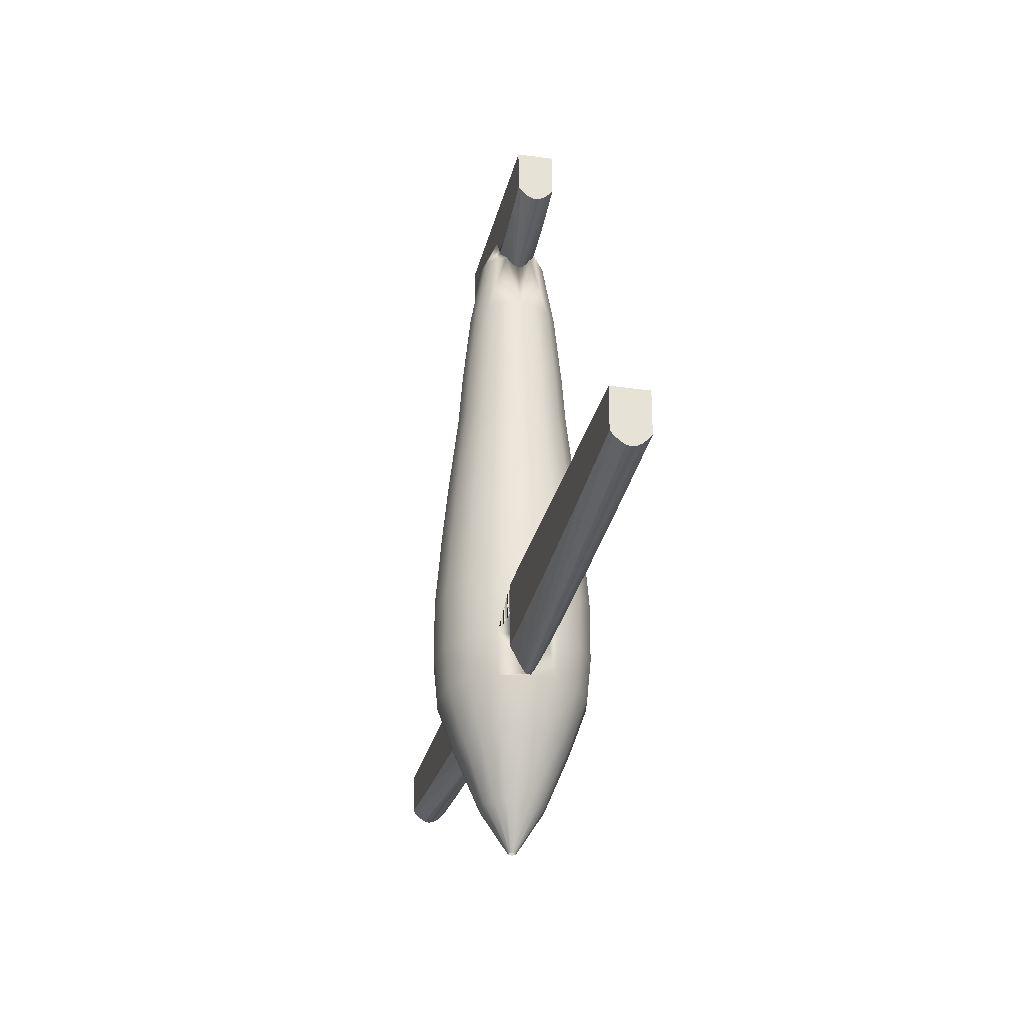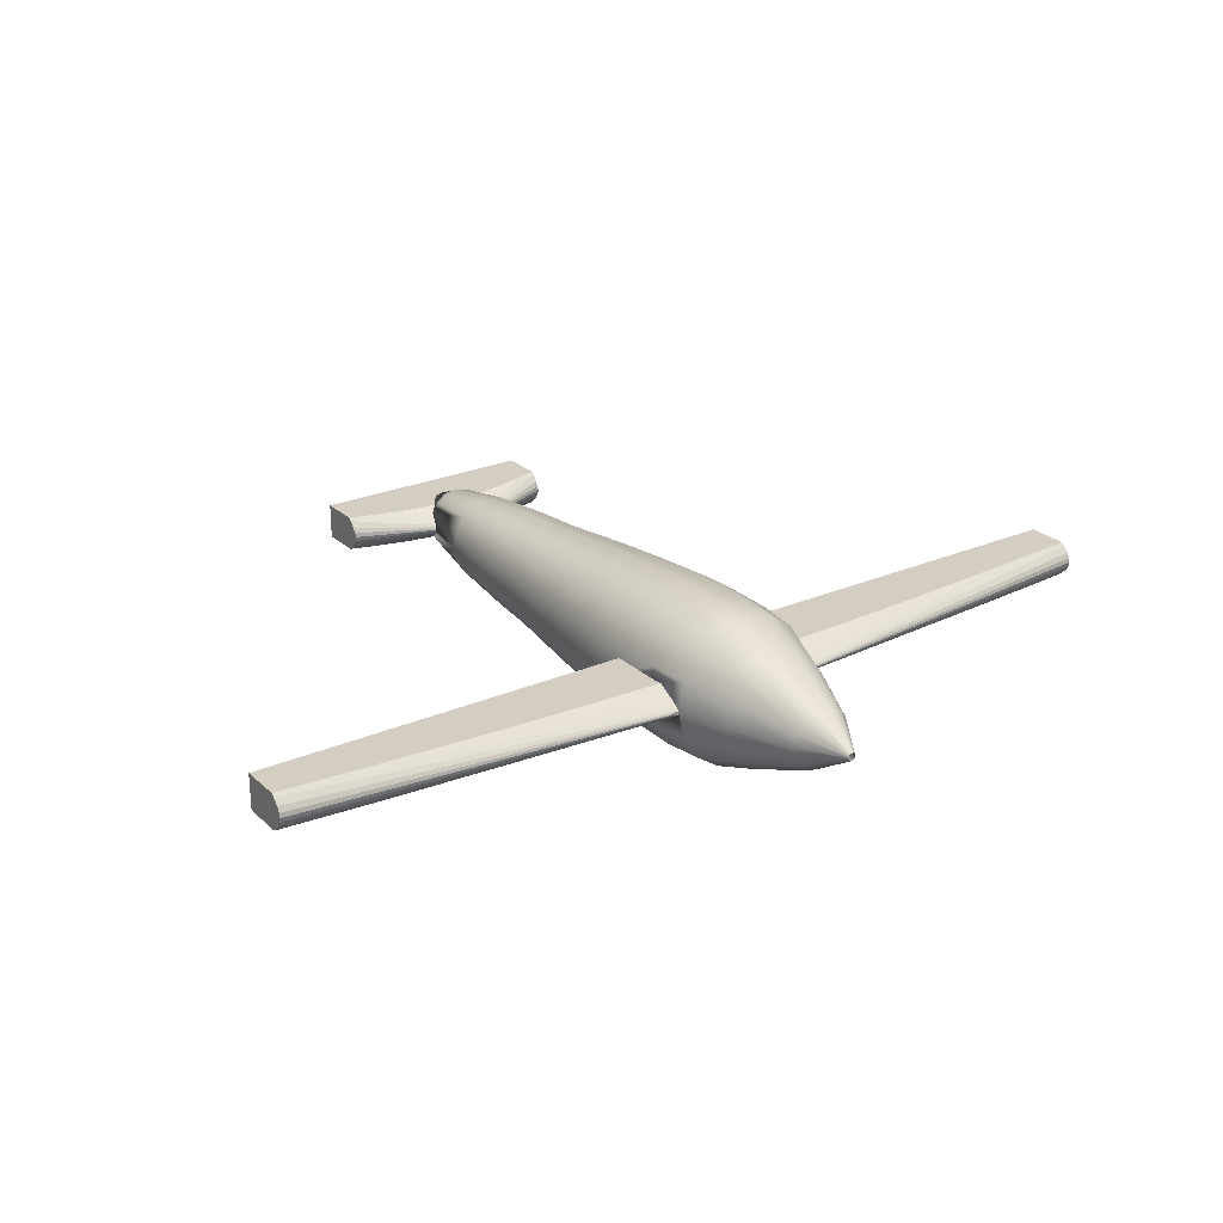
<metadata>
{"format":"obj","ext":"obj","renderer":"f3d","projection":"perspective","resolution":1024,"background":"white","views":[{"elev":-27.6,"azim":77.8,"up":"+Z"},{"elev":25.1,"azim":145.0,"up":"+Y"}]}
</metadata>
<code>
o Cube
v -1.447 -0.2258 5.098
v -5.71 -0.2258 -0.9141
v 0 0 5.133
v 0.9776 0 -0.831
v -1.447 0.2258 5.098
v -5.71 0.2258 -0.9141
v 1.447 -0.2258 5.098
v 5.71 -0.2258 -0.9141
v 0.9043 0 0.04888
v 5.71 0.2258 -0.9141
v 0.831 0 0.7821
v 1.447 0.2258 5.098
v 0.8875 -0.2258 -1.713
v 0.7088 0 1.809
v 0.2249 -0.2258 4.3
v 0 -0.2258 -1.721
v 0 -0.2258 4.291
v 0.6599 0 2.444
v 0.5621 0 3.373
v 0.05149 -0.0517 3.945
v 0.2032 -0.0517 -2.068
v 0 -0.05271 3.945
v 0 -0.05271 -2.068
v 0.101 -0.0487 3.945
v 0.3985 -0.0487 -2.068
v 0.9288 0 -2.077
v 1.848 -0.2258 -1.684
v 0.4683 -0.2258 4.328
v 0.5786 -0.04383 -2.068
v 0.1466 -0.04383 3.945
v 0.7088 0 -2.689
v 2.981 -0.2258 -1.63
v 0.7555 -0.2258 4.383
v 0.3911 0 -3.446
v 0.7364 -0.03727 -2.068
v 0.1866 -0.03727 3.945
v 0.04888 0 -3.984
v 4.462 -0.2258 -1.534
v 1.131 -0.2258 4.478
v 0.9032 -0.3741 -0.831
v 0.8659 -0.02929 -2.068
v 0.2194 -0.02929 3.945
v 5.71 -0.2258 -1.436
v 1.447 -0.2258 4.576
v 0.8355 -0.3461 0.04888
v 5.71 -0.1931 -1.478
v 1.447 -0.1931 4.535
v 0.7677 -0.318 0.7821
v 0.2438 -0.02017 3.945
v 0.9621 -0.02017 -2.068
v 0.6548 -0.2712 1.809
v 0.6097 -0.2525 2.444
v 1.447 -0.1197 4.465
v 5.71 -0.1197 -1.547
v 1.021 -0.01028 -2.068
v 0.5194 -0.2151 3.373
v 0.2588 -0.01028 3.945
v 5.71 -0.0575 -1.584
v 1.447 -0.0575 4.429
v 5.71 0 -1.595
v 0.9032 -0.3741 -1.564
v 1.447 0 4.417
v 0.2639 0 3.945
v 0.8581 -0.3554 -2.077
v 1.041 0 -2.068
v 1.447 0.0575 4.429
v 5.71 0.0575 -1.584
v 0.6548 -0.2712 -2.689
v 0.3613 -0.1497 -3.446
v 1.021 0.01028 -2.068
v 0.2588 0.01028 3.945
v 5.71 0.1197 -1.547
v 1.447 0.1197 4.465
v 0.04516 -0.01871 -3.984
v 0.9621 0.02017 -2.068
v 0.2438 0.02017 3.945
v 1.447 0.1931 4.535
v 5.71 0.1931 -1.478
v 0.6913 -0.6913 -0.831
v 0.6394 -0.6394 0.04888
v 0.2194 0.02929 3.945
v 0.8659 0.02929 -2.068
v 1.447 0.2258 4.576
v 5.71 0.2258 -1.436
v 0.5876 -0.5876 0.7821
v 0.5012 -0.5012 1.809
v 1.131 0.2258 4.478
v 4.462 0.2258 -1.534
v 0.7364 0.03727 -2.068
v 0.4666 -0.4666 2.444
v 0.1866 0.03727 3.945
v 0.3975 -0.3975 3.373
v 0.5786 0.04383 -2.068
v 0.1466 0.04383 3.945
v 0.2938 -0.2938 4.204
v 2.981 0.2258 -1.63
v 0.7555 0.2258 4.383
v 0.6913 -0.6913 -1.564
v 1.848 0.2258 -1.684
v 0.4683 0.2258 4.328
v 0.101 0.0487 3.945
v 0.3985 0.0487 -2.068
v 0.6567 -0.6567 -2.077
v 0.2032 0.0517 -2.068
v 0.5012 -0.5012 -2.689
v 0.05149 0.0517 3.945
v 0.2249 0.2258 4.3
v 0.8875 0.2258 -1.713
v 0.2765 -0.2765 -3.446
v 0.03456 -0.03456 -3.984
v -0 0.2258 4.291
v -0 0.2258 -1.721
v -0 0.05271 -2.068
v -0 0.05271 3.945
v -0.2249 0.2258 4.3
v -0.8875 0.2258 -1.713
v 0.3741 -0.9032 -0.831
v -0.05149 0.0517 3.945
v 0.3461 -0.8355 0.04888
v -0.2032 0.0517 -2.068
v -1.848 0.2258 -1.684
v 0.318 -0.7677 0.7821
v -0.4683 0.2258 4.328
v 0.2712 -0.6548 1.809
v -0.101 0.0487 3.945
v -0.3985 0.0487 -2.068
v -0.7555 0.2258 4.383
v -2.981 0.2258 -1.63
v 0.2525 -0.6097 2.444
v -0.1466 0.04383 3.945
v -0.5786 0.04383 -2.068
v 0.2151 -0.5194 3.373
v 0.159 -0.3839 4.204
v -4.462 0.2258 -1.534
v -1.131 0.2258 4.478
v -0.1866 0.03727 3.945
v -0.7364 0.03727 -2.068
v 0.3741 -0.9032 -1.564
v 0.3554 -0.8581 -2.077
v -5.71 0.2258 -1.436
v -1.447 0.2258 4.576
v -0.2194 0.02929 3.945
v 0.2712 -0.6548 -2.689
v -0.8659 0.02929 -2.068
v 0.1497 -0.3613 -3.446
v -1.447 0.1931 4.535
v -5.71 0.1931 -1.478
v -1.447 0.1197 4.465
v -5.71 0.1197 -1.547
v 0.01871 -0.04516 -3.984
v -0.2438 0.02017 3.945
v -0.9621 0.02017 -2.068
v -0 -0.9776 -0.831
v -5.71 0.0575 -1.584
v -1.447 0.0575 4.429
v -0.2588 0.01028 3.945
v -0 -0.9043 0.04888
v -1.021 0.01028 -2.068
v -5.71 -0 -1.595
v -1.447 -0 4.417
v -0 -0.831 0.7821
v -1.041 -0 -2.068
v -0.2639 -0 3.945
v -0 -0.7088 1.809
v -5.71 -0.0575 -1.584
v -0 -0.6599 2.444
v -1.447 -0.0575 4.429
v -0 -0.5621 3.373
v -0.2588 -0.01028 3.945
v -1.021 -0.01028 -2.068
v -0.9621 -0.02017 -2.068
v -0 -0.4155 4.204
v -0.2438 -0.02017 3.945
v -5.71 -0.1197 -1.547
v -0 -0.9776 -1.564
v -1.447 -0.1197 4.465
v -0.8659 -0.02929 -2.068
v -0 -0.9288 -2.077
v -0.2194 -0.02929 3.945
v -1.447 -0.1931 4.535
v -0 -0.7088 -2.689
v -5.71 -0.1931 -1.478
v -0.1866 -0.03727 3.945
v -0 -0.3911 -3.446
v -0.7364 -0.03727 -2.068
v -1.447 -0.2258 4.576
v -0 -0.04888 -3.984
v -5.71 -0.2258 -1.436
v -4.462 -0.2258 -1.534
v -1.131 -0.2258 4.478
v -0.3741 -0.9032 -0.831
v -0.7555 -0.2258 4.383
v -2.981 -0.2258 -1.63
v -0.5786 -0.04383 -2.068
v -0.3461 -0.8355 0.04888
v -0.1466 -0.04383 3.945
v -0.4683 -0.2258 4.328
v -0.318 -0.7677 0.7821
v -1.848 -0.2258 -1.684
v -0.3985 -0.0487 -2.068
v -0.101 -0.0487 3.945
v -0.2712 -0.6548 1.809
v -0.2525 -0.6097 2.444
v -0.2249 -0.2258 4.3
v -0.8875 -0.2258 -1.713
v -0.2151 -0.5194 3.373
v -0.05149 -0.0517 3.945
v -0.2032 -0.0517 -2.068
v -0.159 -0.3839 4.204
v -0.3741 -0.9032 -1.564
v -0.3554 -0.8581 -2.077
v -0.2712 -0.6548 -2.689
v -0.1497 -0.3613 -3.446
v -0.01871 -0.04516 -3.984
v -0.6913 -0.6913 -0.831
v -0.6394 -0.6394 0.04888
v -0.5876 -0.5876 0.7821
v -0.5012 -0.5012 1.809
v -0.4666 -0.4666 2.444
v -0.3975 -0.3975 3.373
v -0.2938 -0.2938 4.204
v -0.6913 -0.6913 -1.564
v -0.6567 -0.6567 -2.077
v -0.5012 -0.5012 -2.689
v -0.2765 -0.2765 -3.446
v -0.03456 -0.03456 -3.984
v -0.9032 -0.3741 -0.831
v -0.8355 -0.3461 0.04888
v -0.7677 -0.318 0.7821
v -0.6548 -0.2712 1.809
v -0.6097 -0.2525 2.444
v -0.5194 -0.2151 3.373
v -0.9032 -0.3741 -1.564
v -0.8581 -0.3554 -2.077
v -0.6548 -0.2712 -2.689
v -0.3613 -0.1497 -3.446
v -0.04516 -0.01871 -3.984
v -0.9776 0 -0.831
v -0.9043 0 0.04888
v -0.831 0 0.7821
v -0.7088 0 1.809
v -0.6599 0 2.444
v -0.5621 0 3.373
v -0.9288 0 -2.077
v -0.7088 0 -2.689
v -0.3911 0 -3.446
v -0.04888 0 -3.984
v -0.9032 0.3741 -0.831
v -0.8355 0.3461 0.04888
v -0.7677 0.318 0.7821
v -0.6548 0.2712 1.809
v -0.6097 0.2525 2.444
v -0.5194 0.2151 3.373
v -0.9032 0.3741 -1.564
v -0.8581 0.3554 -2.077
v -0.6548 0.2712 -2.689
v -0.3613 0.1497 -3.446
v -0.04516 0.01871 -3.984
v -0.6913 0.6913 -0.831
v -0.6394 0.6394 0.04888
v -0.5876 0.5876 0.7821
v -0.5012 0.5012 1.809
v -0.4666 0.4666 2.444
v -0.3975 0.3975 3.373
v -0.2938 0.2938 4.204
v -0.6913 0.6913 -1.564
v -0.6567 0.6567 -2.077
v -0.5012 0.5012 -2.689
v -0.2765 0.2765 -3.446
v -0.03456 0.03456 -3.984
v -0.3741 0.9032 -0.831
v -0.3461 0.8355 0.04888
v -0.318 0.7677 0.7821
v -0.2712 0.6548 1.809
v -0.2525 0.6097 2.444
v -0.2151 0.5194 3.373
v -0.159 0.3839 4.204
v -0.3741 0.9032 -1.564
v -0.3554 0.8581 -2.077
v -0.2712 0.6548 -2.689
v -0.1497 0.3613 -3.446
v -0.01871 0.04516 -3.984
v 0 0.9776 -0.831
v 0 0.9043 0.04888
v 0 0.831 0.7821
v 0 0.7088 1.809
v 0 0.6599 2.444
v 0 0.5621 3.373
v 0 0.4155 4.204
v 0 0.9776 -1.564
v 0 0.9288 -2.077
v 0 0.7088 -2.689
v 0 0.3911 -3.446
v 0 0.04888 -3.984
v 0.3741 0.9032 -0.831
v 0.3461 0.8355 0.04888
v 0.318 0.7677 0.7821
v 0.2712 0.6548 1.809
v 0.2525 0.6097 2.444
v 0.2151 0.5194 3.373
v 0.159 0.3839 4.204
v 0.3741 0.9032 -1.564
v 0.3554 0.8581 -2.077
v 0.2712 0.6548 -2.689
v 0.1497 0.3613 -3.446
v 0.01871 0.04516 -3.984
v 0.6913 0.6913 -0.831
v 0.6394 0.6394 0.04888
v 0.5876 0.5876 0.7821
v 0.5012 0.5012 1.809
v 0.4666 0.4666 2.444
v 0.3975 0.3975 3.373
v 0.2938 0.2938 4.204
v 0.6913 0.6913 -1.564
v 0.6567 0.6567 -2.077
v 0.5012 0.5012 -2.689
v 0.2765 0.2765 -3.446
v 0.03456 0.03456 -3.984
v 0.9032 0.3741 -0.831
v 0.8355 0.3461 0.04888
v 0.7677 0.318 0.7821
v 0.6548 0.2712 1.809
v 0.6097 0.2525 2.444
v 0.5194 0.2151 3.373
v 0.9032 0.3741 -1.564
v 0.8581 0.3554 -2.077
v 0.6548 0.2712 -2.689
v 0.3613 0.1497 -3.446
v 0.04516 0.01871 -3.984
v 0.9205 -0.1125 -1.93
v 0.925 -0.02369 -2.068
v 0.9297 0 -2.068
v 0.9241 -0.03126 -2.061
v 0.9218 -0.06983 -2.005
v 0.9229 -0.04672 -2.041
v 0.9327 -0.2258 -1.564
v 0.9187 -0.2258 -1.712
v -0.9241 -0.03126 -2.061
v -0.925 -0.02369 -2.068
v -0.9205 -0.1125 -1.93
v -0.9218 -0.06983 -2.005
v -0.9229 -0.04672 -2.041
v -0.9327 -0.2258 -1.564
v -0.9297 0 -2.068
v -0.9187 -0.2258 -1.712
v -0.9205 0.1125 -1.93
v -0.925 0.02369 -2.068
v -0.9241 0.03126 -2.061
v -0.9218 0.06983 -2.005
v -0.9229 0.04672 -2.041
v -0.9327 0.2258 -1.564
v -0.9187 0.2258 -1.712
v 0.9241 0.03126 -2.061
v 0.925 0.02369 -2.068
v 0.9205 0.1125 -1.93
v 0.9218 0.06983 -2.005
v 0.9229 0.04672 -2.041
v 0.9327 0.2258 -1.564
v 0.9187 0.2258 -1.712
v 0.9776 0 -0.9141
v 0.9327 -0.2258 -0.9141
v -0.9327 -0.2258 -0.9141
v -0.9776 0 -0.9141
v -0.9327 0.2258 -0.9141
v 0.9327 0.2258 -0.9141
v 0.4391 -0.03633 4.029
v 0.4444 -0.01766 4.02
v 0.4482 0 4.018
v 0.3853 -0.1596 4.195
v 0.4045 -0.1209 4.13
v 0.4211 -0.08411 4.077
v 0.4318 -0.05762 4.047
v 0.3798 -0.1651 4.204
v -0.3853 -0.1596 4.195
v -0.3798 -0.1651 4.204
v -0.4045 -0.1209 4.13
v -0.4211 -0.08411 4.077
v -0.4391 -0.03633 4.029
v -0.4482 0 4.018
v -0.4482 -0 4.018
v -0.4444 -0.01766 4.02
v -0.4318 -0.05762 4.047
v -0.4391 0.03633 4.029
v -0.4444 0.01766 4.02
v -0.4211 0.08411 4.077
v -0.4045 0.1209 4.13
v -0.3853 0.1596 4.195
v -0.4318 0.05762 4.047
v -0.3798 0.1651 4.204
v 0.3853 0.1596 4.195
v 0.3798 0.1651 4.204
v 0.4211 0.08411 4.077
v 0.4045 0.1209 4.13
v 0.4391 0.03633 4.029
v 0.4482 0 4.018
v 0.4444 0.01766 4.02
v 0.4318 0.05762 4.047
v 0.01413 -0.005852 5.098
v 0.01529 0 5.098
v 0.01081 -0.01081 5.098
v 0.2258 -0.2258 4.419
v 0.3644 -0.1757 4.22
v 0.2849 -0.2258 4.307
v 0.005852 -0.01413 5.098
v 0.09355 -0.2258 4.586
v -0 -0.01529 5.098
v -0 -0.2258 4.628
v -0.005852 -0.01413 5.098
v -0.09355 -0.2258 4.586
v -0.2258 -0.2258 4.419
v -0.01081 -0.01081 5.098
v -0.01413 -0.005852 5.098
v -0.2849 -0.2258 4.307
v -0.3644 -0.1757 4.22
v -0.01529 0 5.098
v -0.01413 0.005852 5.098
v -0.01081 0.01081 5.098
v -0.2258 0.2258 4.419
v -0.3644 0.1757 4.22
v -0.2849 0.2258 4.307
v -0.005852 0.01413 5.098
v -0.09355 0.2258 4.586
v 0 0.01529 5.098
v 0 0.2258 4.628
v 0.09355 0.2258 4.586
v 0.005852 0.01413 5.098
v 0.01081 0.01081 5.098
v 0.2258 0.2258 4.419
v 0.01413 0.005852 5.098
v 0.2849 0.2258 4.307
v 0.3644 0.1757 4.22
f 34 37 74 69
f 69 74 110 109
f 109 110 150 145
f 145 150 187 184
f 184 187 214 213
f 213 214 226 225
f 225 226 237 236
f 236 237 247 246
f 246 247 258 257
f 257 258 270 269
f 269 270 282 281
f 281 282 294 293
f 293 294 306 305
f 305 306 318 317
f 317 318 329 328
f 328 329 37 34
f 31 34 69 68
f 68 69 109 105
f 105 109 145 143
f 143 145 184 181
f 181 184 213 212
f 212 213 225 224
f 224 225 236 235
f 235 236 246 245
f 245 246 257 256
f 256 257 269 268
f 268 269 281 280
f 280 281 293 292
f 292 293 305 304
f 304 305 317 316
f 316 317 328 327
f 327 328 34 31
f 26 31 68 64
f 64 68 105 103
f 103 105 143 139
f 139 143 181 178
f 178 181 212 211
f 211 212 224 223
f 223 224 235 234
f 234 235 245 244
f 244 245 256 255
f 255 256 268 267
f 267 268 280 279
f 279 280 292 291
f 291 292 304 303
f 303 304 316 315
f 315 316 327 326
f 326 327 31 26
f 332 26 64 61 336 337 330 334 335 333 331
f 61 64 103 98
f 98 103 139 138
f 138 139 178 175
f 175 178 211 210
f 210 211 223 222
f 222 223 234 233
f 343 233 234 244 344 339 338 342 341 340 345
f 244 255 254 351 352 346 349 350 348 347 344
f 254 255 267 266
f 266 267 279 278
f 278 279 291 290
f 290 291 303 302
f 302 303 315 314
f 314 315 326 325
f 358 325 326 26 332 354 353 357 356 355 359
f 61 40 4 360 361 336
f 40 61 98 79
f 79 98 138 117
f 117 138 175 153
f 153 175 210 191
f 191 210 222 215
f 215 222 233 227
f 238 227 233 343 362 363
f 351 254 248 238 363 364
f 248 254 266 259
f 259 266 278 271
f 271 278 290 283
f 283 290 302 295
f 295 302 314 307
f 307 314 325 319
f 4 319 325 358 365 360
f 9 4 40 45
f 45 40 79 80
f 80 79 117 119
f 119 117 153 157
f 157 153 191 195
f 195 191 215 216
f 216 215 227 228
f 228 227 238 239
f 239 238 248 249
f 249 248 259 260
f 260 259 271 272
f 272 271 283 284
f 284 283 295 296
f 296 295 307 308
f 308 307 319 320
f 320 319 4 9
f 11 9 45 48
f 48 45 80 85
f 85 80 119 122
f 122 119 157 161
f 161 157 195 198
f 198 195 216 217
f 217 216 228 229
f 229 228 239 240
f 240 239 249 250
f 250 249 260 261
f 261 260 272 273
f 273 272 284 285
f 285 284 296 297
f 297 296 308 309
f 309 308 320 321
f 321 320 9 11
f 14 11 48 51
f 51 48 85 86
f 86 85 122 124
f 124 122 161 164
f 164 161 198 202
f 202 198 217 218
f 218 217 229 230
f 230 229 240 241
f 241 240 250 251
f 251 250 261 262
f 262 261 273 274
f 274 273 285 286
f 286 285 297 298
f 298 297 309 310
f 310 309 321 322
f 322 321 11 14
f 18 14 51 52
f 52 51 86 90
f 90 86 124 129
f 129 124 164 166
f 166 164 202 203
f 203 202 218 219
f 219 218 230 231
f 231 230 241 242
f 242 241 251 252
f 252 251 262 263
f 263 262 274 275
f 275 274 286 287
f 287 286 298 299
f 299 298 310 311
f 311 310 322 323
f 323 322 14 18
f 19 18 52 56
f 56 52 90 92
f 92 90 129 132
f 132 129 166 168
f 168 166 203 206
f 206 203 219 220
f 220 219 231 232
f 232 231 242 243
f 243 242 252 253
f 253 252 263 264
f 264 263 275 276
f 276 275 287 288
f 288 287 299 300
f 300 299 311 312
f 312 311 323 324
f 324 323 18 19
f 19 56 369 370 371 372 366 367 368
f 369 56 92 95 373
f 95 92 132 133
f 133 132 168 172
f 172 168 206 209
f 209 206 220 221
f 375 221 220 232 374
f 232 243 379 380 381 378 382 377 376 374
f 379 243 253 387 386 385 388 383 384
f 387 253 264 265 389
f 265 264 276 277
f 277 276 288 289
f 289 288 300 301
f 301 300 312 313
f 390 391 313 312 324
f 390 324 19 368 395 396 394 397 392 393
f 3 399 398
f 95 401 403 402 373
f 3 398 400
f 401 95 133 405
f 404 3 400
f 405 133 172 407
f 3 404 406
f 407 172 209 409
f 3 406 408
f 209 221 410 409
f 3 408 411
f 410 221 375 414 413
f 3 411 412
f 3 412 415
f 3 415 416
f 389 265 418 420 419
f 3 416 417
f 265 277 422 418
f 3 417 421
f 277 289 424 422
f 3 421 423
f 425 424 289 301
f 423 426 3
f 301 313 428 425
f 426 427 3
f 428 313 391 431 430
f 3 427 429
f 3 429 399
f 13 16 23 21
f 13 21 25 330 337
f 330 27 337
f 29 334 330 25
f 334 32 27 330
f 35 335 334 29
f 335 38 32 334
f 41 333 335 35
f 38 335 333 46 43
f 41 331 333
f 50 54 46 333 331
f 58 54 50 55
f 55 65 60 58
f 70 67 60 65
f 67 70 75 72
f 354 82 353
f 353 78 72 75 354
f 82 89 357 353
f 88 84 78 353 357
f 89 93 356 357
f 356 96 88 357
f 356 93 102 355
f 99 96 356 355
f 355 102 104 108 359
f 99 355 359
f 108 104 113 112
f 120 116 112 113
f 352 116 120 126 346
f 346 121 352
f 131 349 346 126
f 128 121 346 349
f 137 350 349 131
f 134 128 349 350
f 350 137 144 348
f 348 147 140 134 350
f 348 144 347
f 347 152 149 147 348
f 154 149 152 158
f 154 158 162 159
f 165 159 162 170
f 165 170 171 174
f 339 177 338
f 338 182 174 171 339
f 338 177 185 342
f 342 189 188 182 338
f 342 185 194 341
f 341 193 189 342
f 341 194 200 340
f 340 199 193 341
f 340 200 208 205 345
f 345 199 340
f 16 205 208 23
f 6 140 147 149 154 159 165 174 182 188 2
f 332 331 41 35 29 25 21 23 208 200 194 185 177 339 344 347 144 137 131 126 120 113 104 102 93 89 82 354
f 354 75 70 65 55 50 331 332
f 339 171 170 162 158 152 347 344
f 84 10 8 43 46 54 58 60 67 72 78
f 363 362 361 360 365 364
f 8 10 365 360 361
f 364 6 2 362 363
f 205 16 13 337 336 361 362 343 345
f 337 27 32 38 43 8 361 336
f 2 188 189 193 199 345 343 362
f 359 108 112 116 352 351 364 365 358
f 10 84 88 96 99 359 358 365
f 352 121 128 134 140 6 364 351
f 15 17 22 20
f 403 15 20 24 402
f 402 28 403
f 30 370 369 373 402 24
f 28 402 373 369 370 33
f 36 371 370 30
f 371 39 33 370
f 42 372 371 36
f 39 371 372 47 44
f 42 49 366 372
f 366 53 47 372
f 49 57 367 366
f 367 59 53 366
f 368 367 57 63 395
f 395 62 59 367 368
f 395 63 71 396
f 396 66 62 395
f 396 71 76 394
f 394 73 66 396
f 394 76 81 397
f 397 77 73 394
f 81 91 392 397
f 87 83 77 397 392
f 91 94 393 392
f 393 97 87 392
f 431 391 390 393 94 101
f 391 431 100 97 393 390
f 101 106 107 430 431
f 431 430 100
f 107 106 114 111
f 118 115 111 114
f 420 115 118 125 419
f 419 123 420
f 130 386 387 389 419 125
f 127 123 419 389 387 386
f 136 385 386 130
f 135 127 386 385
f 385 136 142 388
f 388 146 141 135 385
f 388 142 151 383
f 148 146 388 383
f 383 151 156 384
f 155 148 383 384
f 384 156 163 380 379
f 379 380 160 155 384
f 380 163 169 381
f 381 167 160 380
f 381 169 173 378
f 378 176 167 381
f 378 173 179 382
f 382 180 176 378
f 382 179 183 377
f 377 190 186 180 382
f 377 183 196 376
f 376 192 190 377
f 375 374 376 196 201 414
f 414 197 192 376 374 375
f 204 413 414 201 207
f 414 413 197
f 17 204 207 22
f 5 141 146 148 155 160 167 176 180 186 1
f 71 63 57 49 42 36 30 24 20 22 207 201 196 183 179 173 169 163 156 151 142 136 130 125 118 114 106 101 94 91 81 76
f 83 12 7 44 47 53 59 62 66 73 77
f 5 1 7 12 399 398 400 404 406 408 411 412 415
f 399 12 5 415 416 417 421 423 426 427 429
f 412 411 408 406 404 400 398 399 429 427 426 423 421 417 416 415
f 413 204 17 15 403 401 405 407 409 410
f 28 33 39 44 7 1 186 190 192 197 413 410 409 407 405 401 403
f 107 111 115 420 418 422 424 425 428 430
f 420 123 127 135 141 5 12 83 87 97 100 430 428 425 424 422 418

</code>
